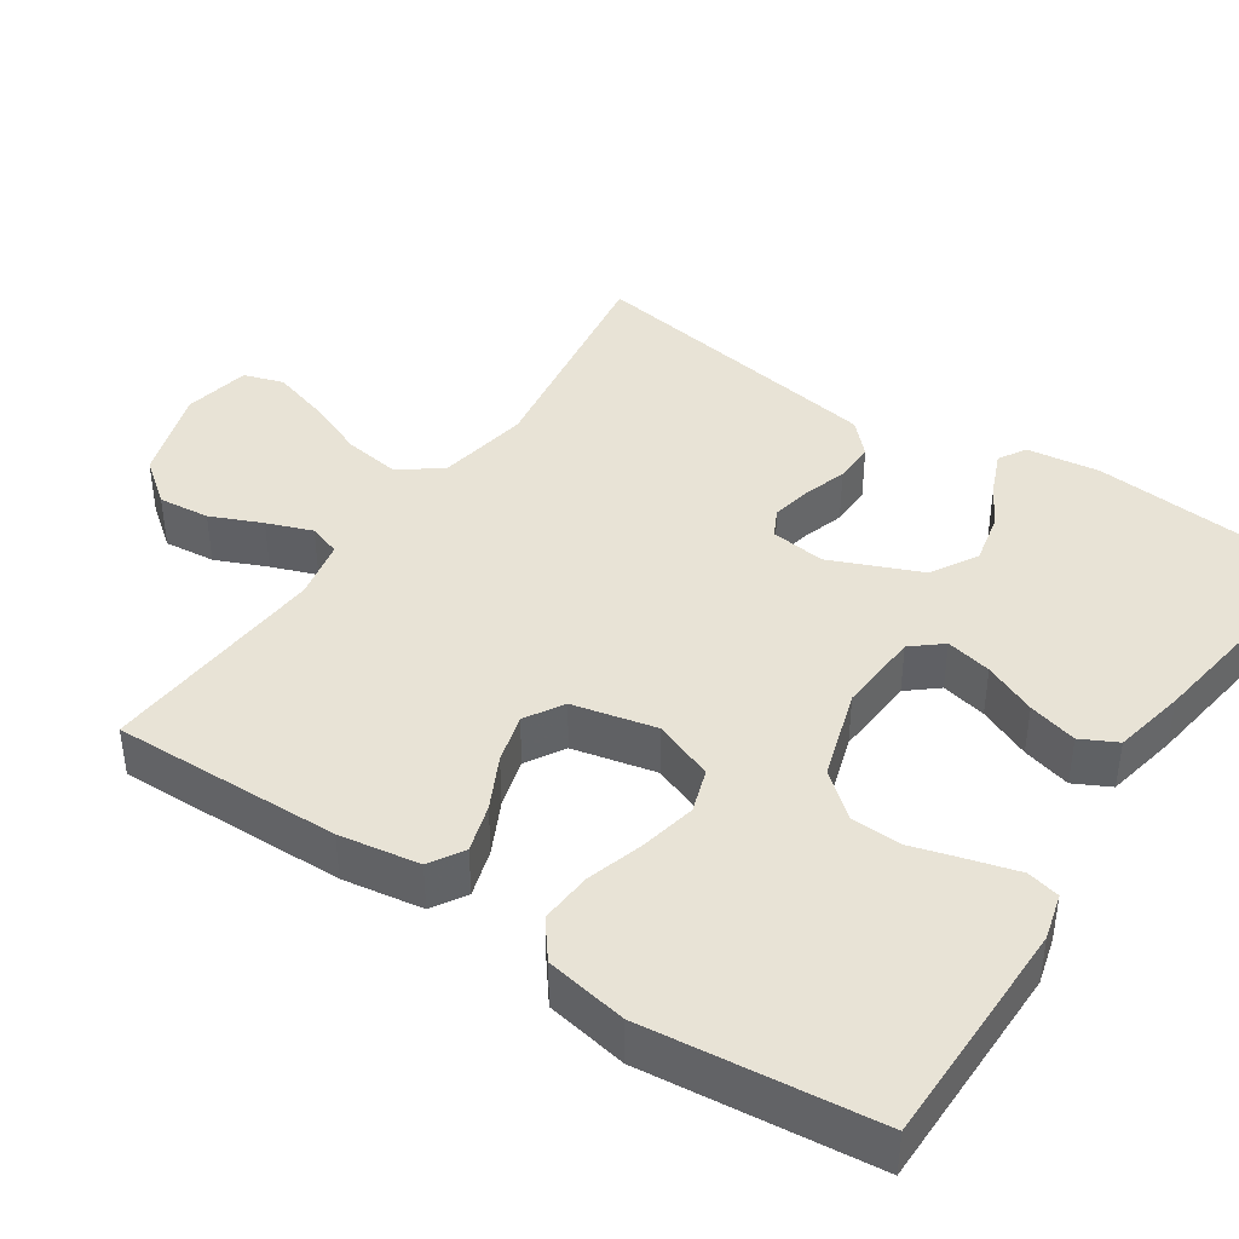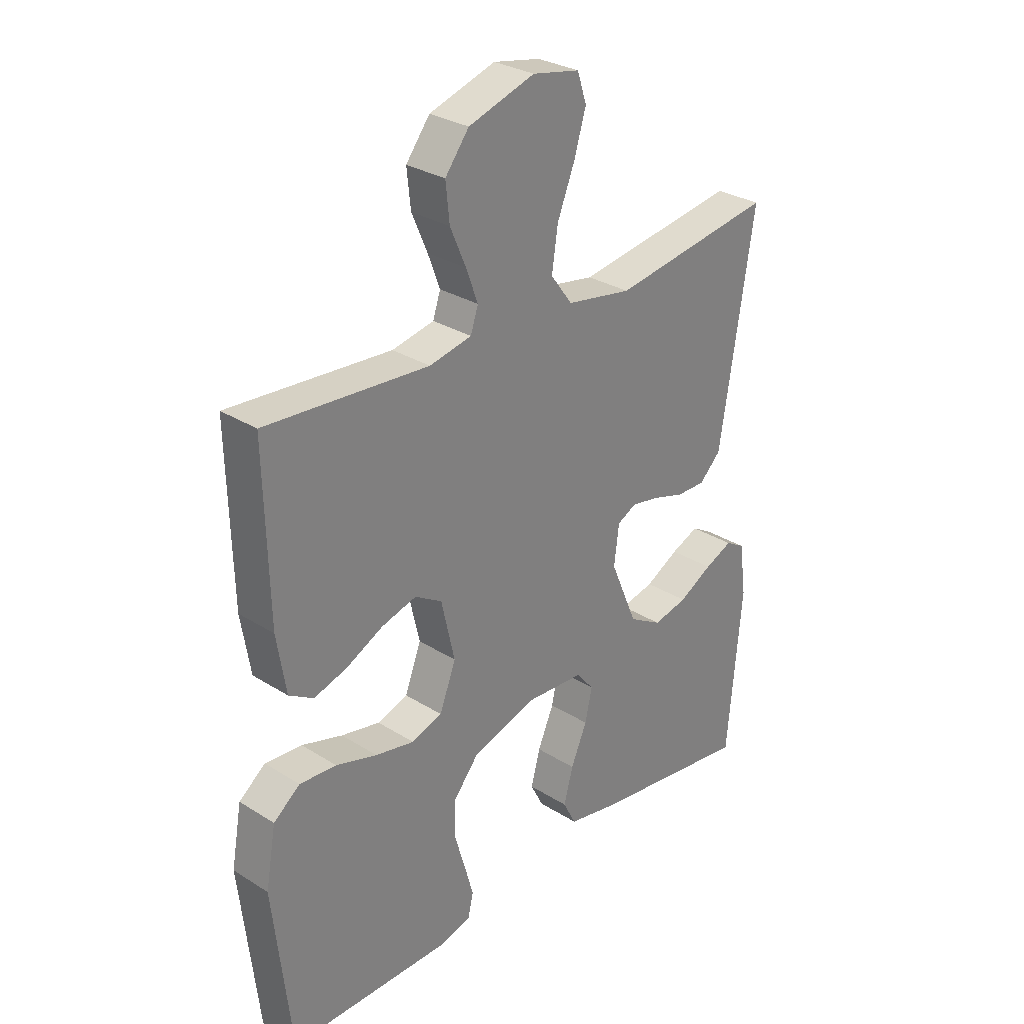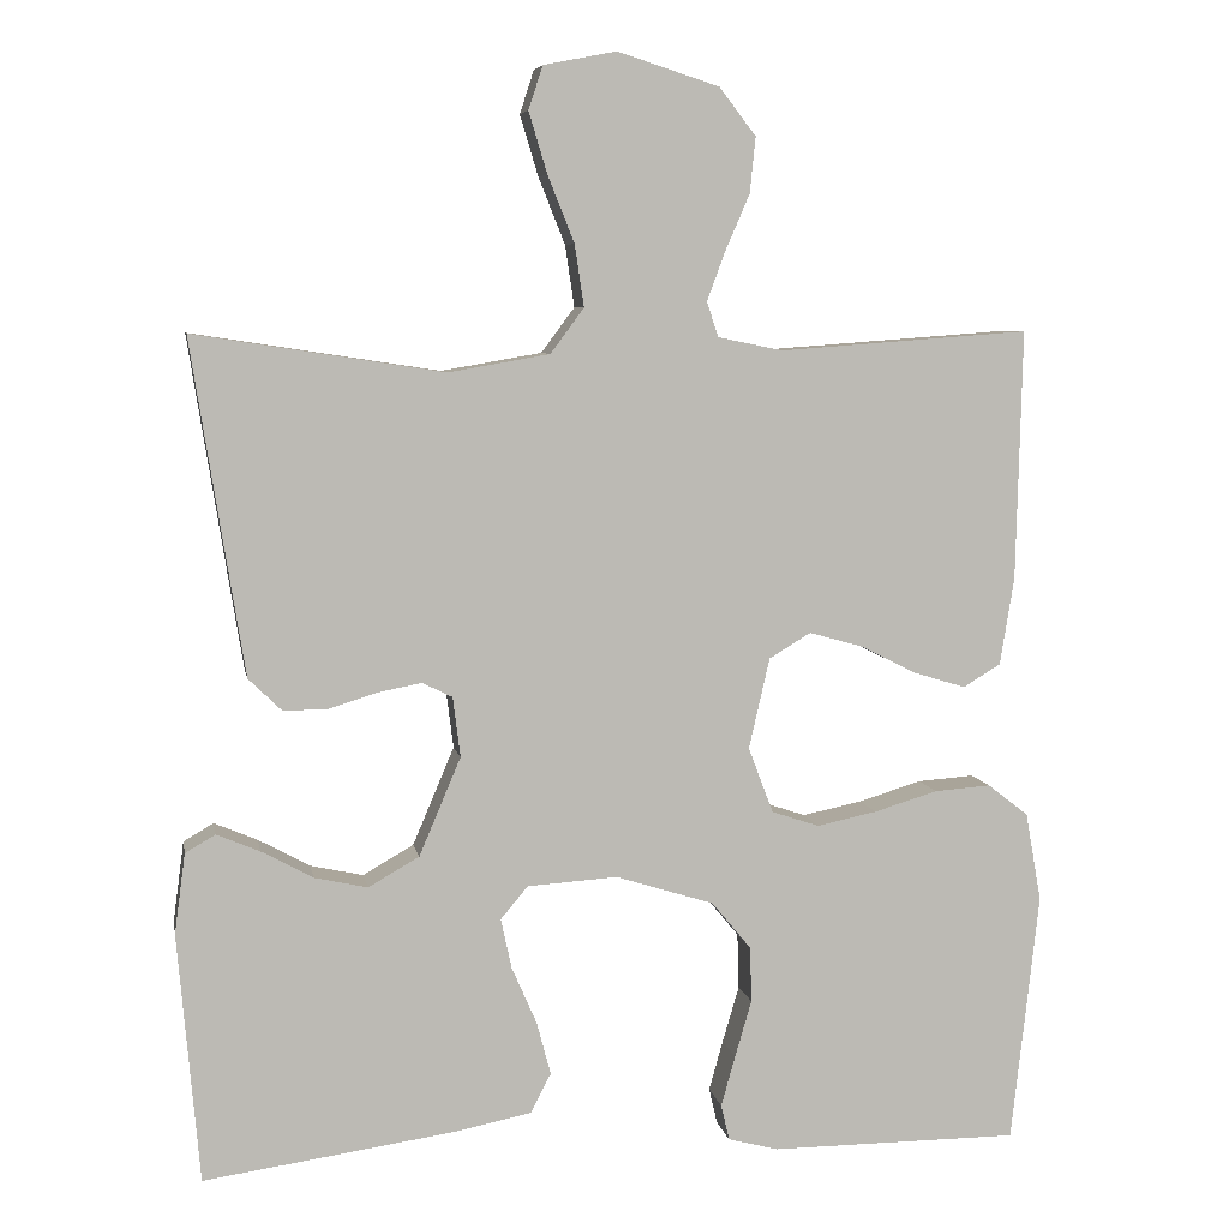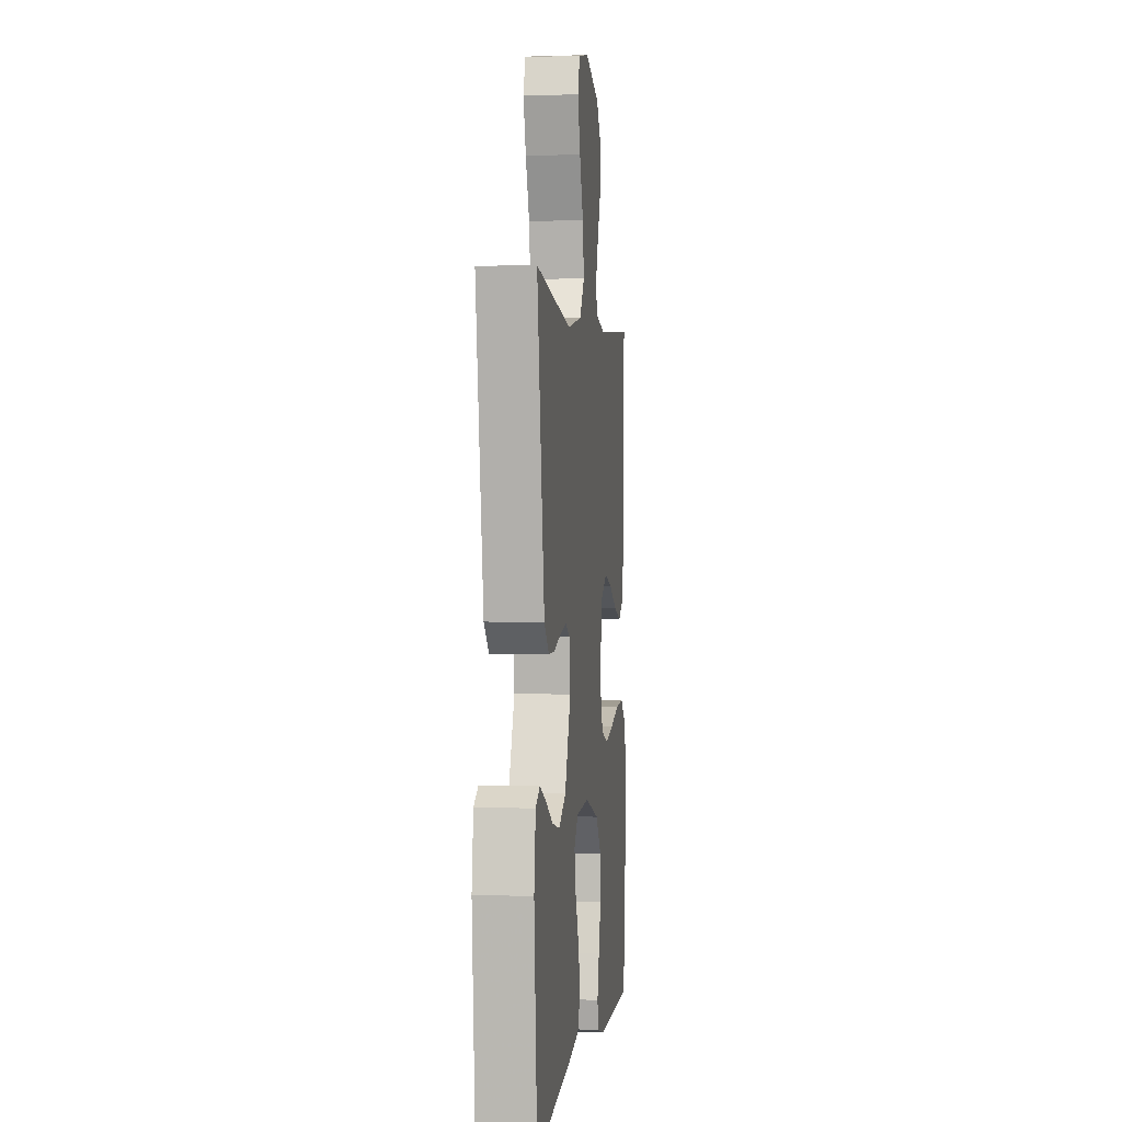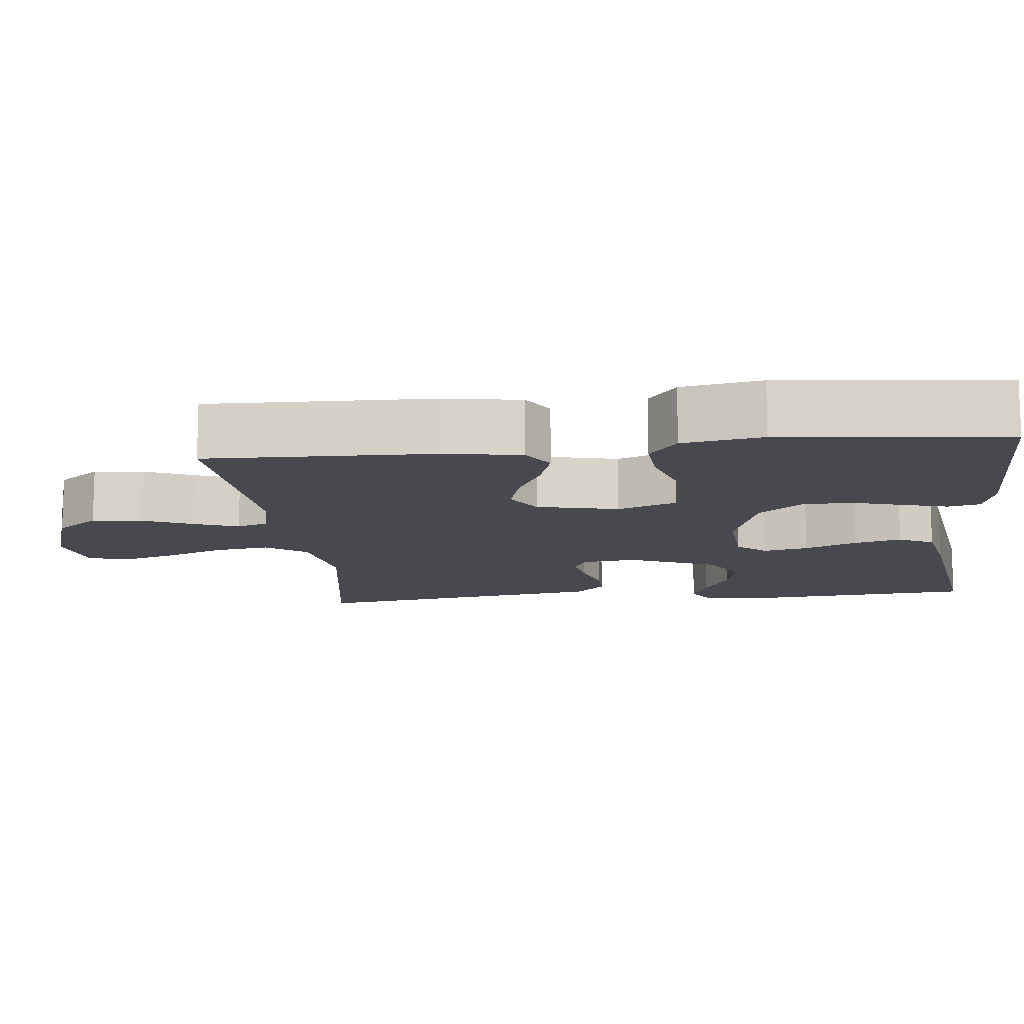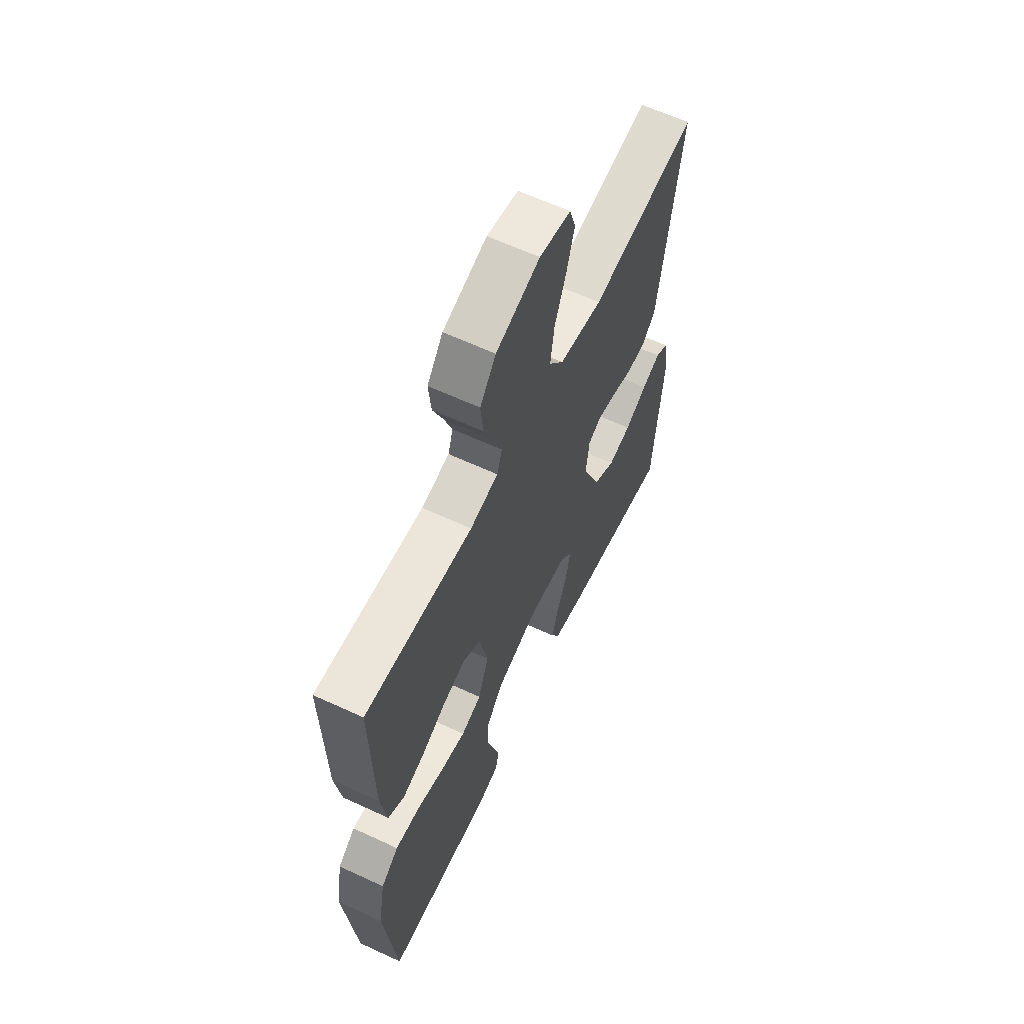
<metadata>
{"format":"obj","ext":"obj","renderer":"f3d","projection":"perspective","resolution":1024,"background":"white","views":[{"elev":41.7,"azim":123.9,"up":"+Y"},{"elev":29.6,"azim":132.7,"up":"+Z"},{"elev":6.7,"azim":-10.2,"up":"+Z"},{"elev":1.0,"azim":-83.0,"up":"+Z"},{"elev":-12.6,"azim":96.1,"up":"+Y"},{"elev":61.9,"azim":115.3,"up":"+Z"}]}
</metadata>
<code>
v -0.5 0.07 0.5
v -0.2 0.07 0.454
v -0.079 0.07 0.475
v -0.039 0.07 0.529
v -0.05 0.07 0.603
v -0.082 0.07 0.683
v -0.104 0.07 0.756
v -0.087 0.07 0.808
v 0 0.07 0.825
v 0.122 0.07 0.786
v 0.166 0.07 0.729
v 0.159 0.07 0.662
v 0.13 0.07 0.595
v 0.108 0.07 0.536
v 0.122 0.07 0.494
v 0.2 0.07 0.478
v 0.5 0.07 0.5
v 0.493 0.07 0.2
v 0.476 0.07 0.095
v 0.431 0.07 0.068
v 0.369 0.07 0.087
v 0.301 0.07 0.121
v 0.237 0.07 0.139
v 0.187 0.07 0.109
v 0.162 0.07 0
v 0.192 0.07 -0.079
v 0.249 0.07 -0.098
v 0.321 0.07 -0.083
v 0.397 0.07 -0.06
v 0.465 0.07 -0.055
v 0.514 0.07 -0.093
v 0.533 0.07 -0.2
v 0.5 0.07 -0.5
v 0.2 0.07 -0.501
v 0.14 0.07 -0.485
v 0.13 0.07 -0.442
v 0.147 0.07 -0.381
v 0.167 0.07 -0.313
v 0.165 0.07 -0.246
v 0.118 0.07 -0.189
v 0 0.07 -0.152
v -0.108 0.07 -0.159
v -0.141 0.07 -0.198
v -0.128 0.07 -0.258
v -0.098 0.07 -0.327
v -0.081 0.07 -0.391
v -0.105 0.07 -0.438
v -0.2 0.07 -0.457
v -0.5 0.07 -0.5
v -0.526 0.07 -0.2
v -0.513 0.07 -0.104
v -0.477 0.07 -0.083
v -0.425 0.07 -0.105
v -0.363 0.07 -0.139
v -0.299 0.07 -0.153
v -0.238 0.07 -0.118
v -0.188 0.07 0
v -0.197 0.07 0.072
v -0.233 0.07 0.09
v -0.285 0.07 0.08
v -0.343 0.07 0.062
v -0.397 0.07 0.061
v -0.437 0.07 0.1
v -0.453 0.07 0.2
v -0.5 0 0.5
v -0.2 0 0.454
v -0.079 0 0.475
v -0.039 0 0.529
v -0.05 0 0.603
v -0.082 0 0.683
v -0.104 0 0.756
v -0.087 0 0.808
v 0 0 0.825
v 0.122 0 0.786
v 0.166 0 0.729
v 0.159 0 0.662
v 0.13 0 0.595
v 0.108 0 0.536
v 0.122 0 0.494
v 0.2 0 0.478
v 0.5 0 0.5
v 0.493 0 0.2
v 0.476 0 0.095
v 0.431 0 0.068
v 0.369 0 0.087
v 0.301 0 0.121
v 0.237 0 0.139
v 0.187 0 0.109
v 0.162 0 0
v 0.192 0 -0.079
v 0.249 0 -0.098
v 0.321 0 -0.083
v 0.397 0 -0.06
v 0.465 0 -0.055
v 0.514 0 -0.093
v 0.533 0 -0.2
v 0.5 0 -0.5
v 0.2 0 -0.501
v 0.14 0 -0.485
v 0.13 0 -0.442
v 0.147 0 -0.381
v 0.167 0 -0.313
v 0.165 0 -0.246
v 0.118 0 -0.189
v 0 0 -0.152
v -0.108 0 -0.159
v -0.141 0 -0.198
v -0.128 0 -0.258
v -0.098 0 -0.327
v -0.081 0 -0.391
v -0.105 0 -0.438
v -0.2 0 -0.457
v -0.5 0 -0.5
v -0.526 0 -0.2
v -0.513 0 -0.104
v -0.477 0 -0.083
v -0.425 0 -0.105
v -0.363 0 -0.139
v -0.299 0 -0.153
v -0.238 0 -0.118
v -0.188 0 0
v -0.197 0 0.072
v -0.233 0 0.09
v -0.285 0 0.08
v -0.343 0 0.062
v -0.397 0 0.061
v -0.437 0 0.1
v -0.453 0 0.2
f 64 1 2
f 63 64 2
f 62 63 2
f 61 62 2
f 60 61 2
f 59 60 2 3
f 58 59 3 4
f 57 58 4
f 52 53 54
f 51 52 54
f 50 51 54
f 49 50 54
f 48 49 54
f 47 48 54
f 46 47 54
f 45 46 54
f 44 45 54 55
f 43 44 55 56
f 36 37 38
f 35 36 38
f 34 35 38
f 33 34 38
f 32 33 38
f 31 32 38
f 30 31 38
f 29 30 38
f 28 29 38
f 27 28 38 39
f 26 27 39 40
f 20 21 22
f 19 20 22
f 18 19 22
f 17 18 22
f 16 17 22
f 15 16 22 23
f 14 15 23 24
f 11 12 13
f 10 11 13
f 9 10 13
f 8 9 13
f 7 8 13
f 6 7 13
f 5 6 13
f 4 5 13 14
f 14 24 25
f 4 14 25
f 57 4 25
f 42 43 56 57
f 26 40 41
f 25 26 41
f 57 25 41
f 41 42 57
f 66 65 128
f 66 128 127
f 66 127 126
f 66 126 125
f 66 125 124
f 67 66 124 123
f 68 67 123 122
f 68 122 121
f 118 117 116
f 118 116 115
f 118 115 114
f 118 114 113
f 118 113 112
f 118 112 111
f 118 111 110
f 118 110 109
f 119 118 109 108
f 120 119 108 107
f 102 101 100
f 102 100 99
f 102 99 98
f 102 98 97
f 102 97 96
f 102 96 95
f 102 95 94
f 102 94 93
f 102 93 92
f 103 102 92 91
f 104 103 91 90
f 86 85 84
f 86 84 83
f 86 83 82
f 86 82 81
f 86 81 80
f 87 86 80 79
f 88 87 79 78
f 77 76 75
f 77 75 74
f 77 74 73
f 77 73 72
f 77 72 71
f 77 71 70
f 77 70 69
f 78 77 69 68
f 89 88 78
f 89 78 68
f 89 68 121
f 121 120 107 106
f 105 104 90
f 105 90 89
f 105 89 121
f 121 106 105
f 1 65 66 2
f 2 66 67 3
f 3 67 68 4
f 4 68 69 5
f 5 69 70 6
f 6 70 71 7
f 7 71 72 8
f 8 72 73 9
f 9 73 74 10
f 10 74 75 11
f 11 75 76 12
f 12 76 77 13
f 13 77 78 14
f 14 78 79 15
f 15 79 80 16
f 16 80 81 17
f 17 81 82 18
f 18 82 83 19
f 19 83 84 20
f 20 84 85 21
f 21 85 86 22
f 22 86 87 23
f 23 87 88 24
f 24 88 89 25
f 25 89 90 26
f 26 90 91 27
f 27 91 92 28
f 28 92 93 29
f 29 93 94 30
f 30 94 95 31
f 31 95 96 32
f 32 96 97 33
f 33 97 98 34
f 34 98 99 35
f 35 99 100 36
f 36 100 101 37
f 37 101 102 38
f 38 102 103 39
f 39 103 104 40
f 40 104 105 41
f 41 105 106 42
f 42 106 107 43
f 43 107 108 44
f 44 108 109 45
f 45 109 110 46
f 46 110 111 47
f 47 111 112 48
f 48 112 113 49
f 49 113 114 50
f 50 114 115 51
f 51 115 116 52
f 52 116 117 53
f 53 117 118 54
f 54 118 119 55
f 55 119 120 56
f 56 120 121 57
f 57 121 122 58
f 58 122 123 59
f 59 123 124 60
f 60 124 125 61
f 61 125 126 62
f 62 126 127 63
f 63 127 128 64
f 64 128 65 1

</code>
